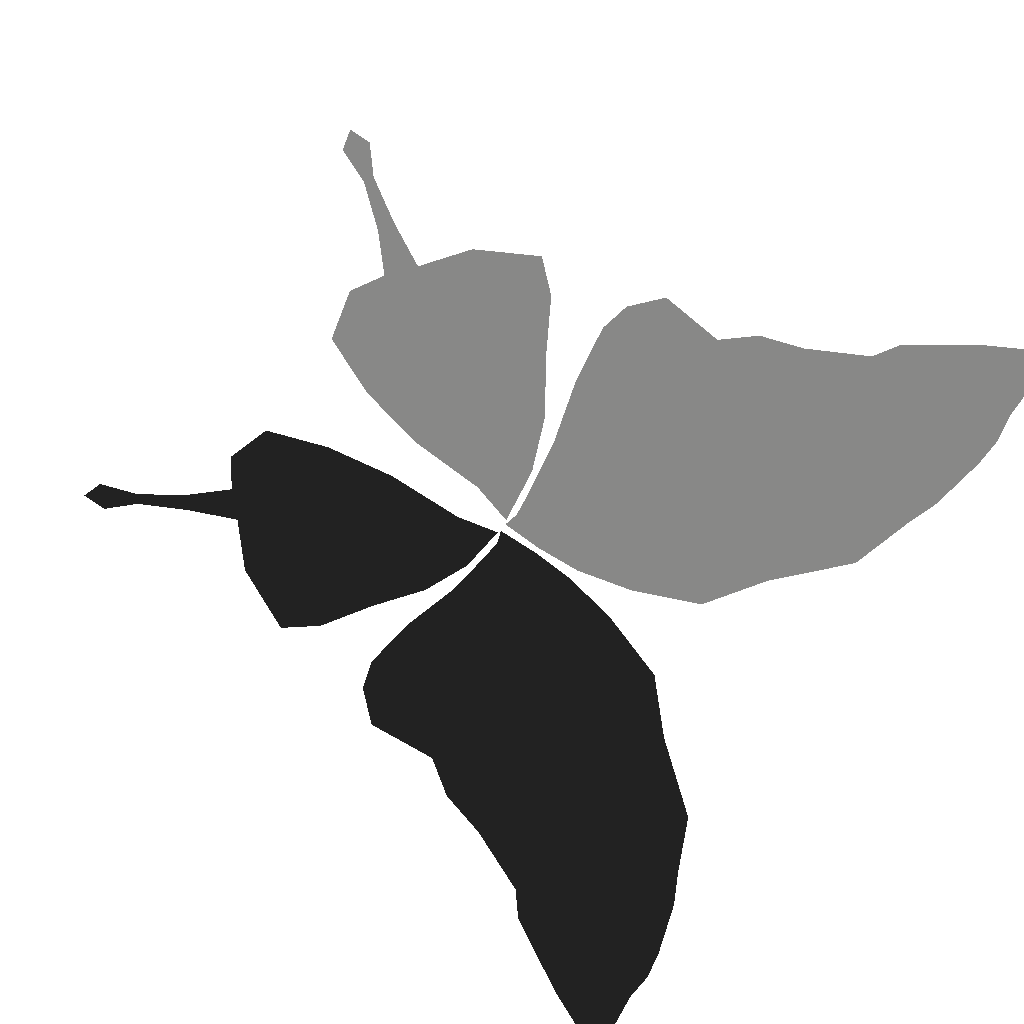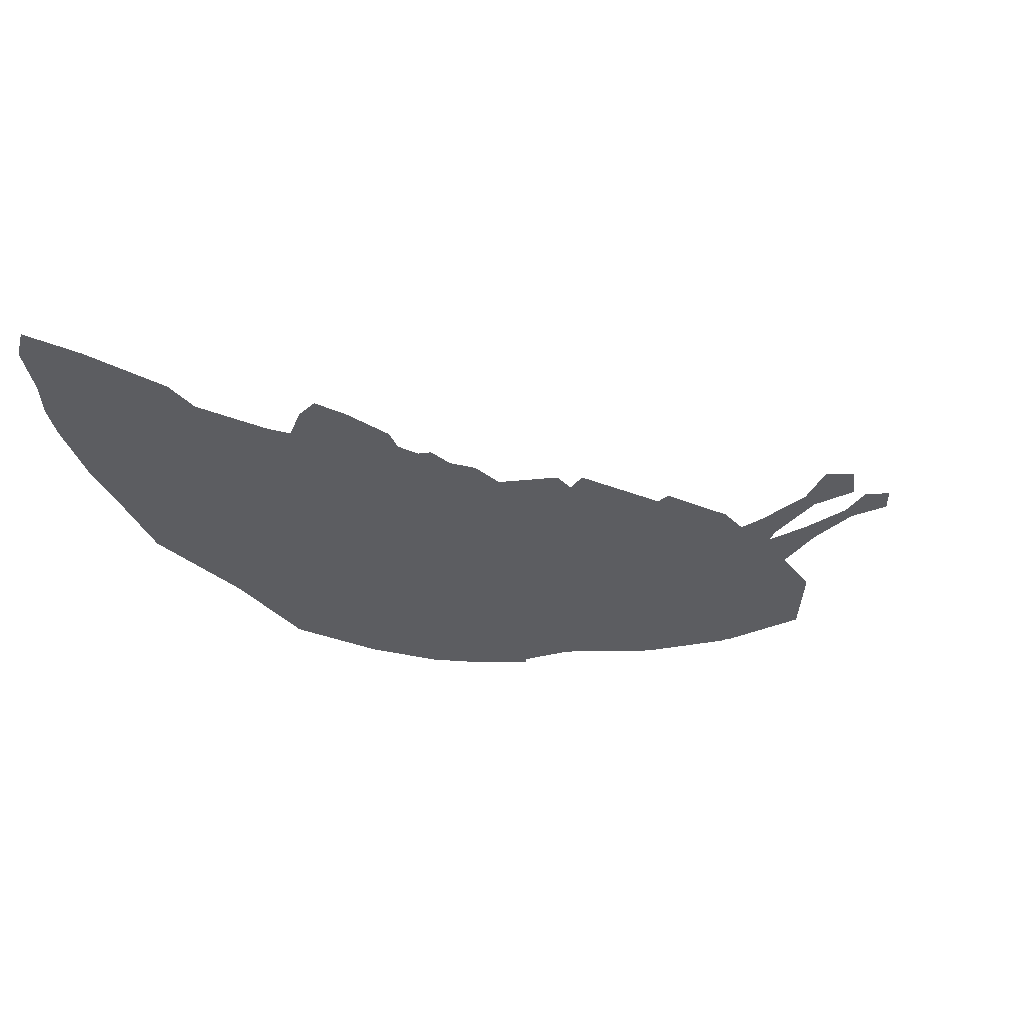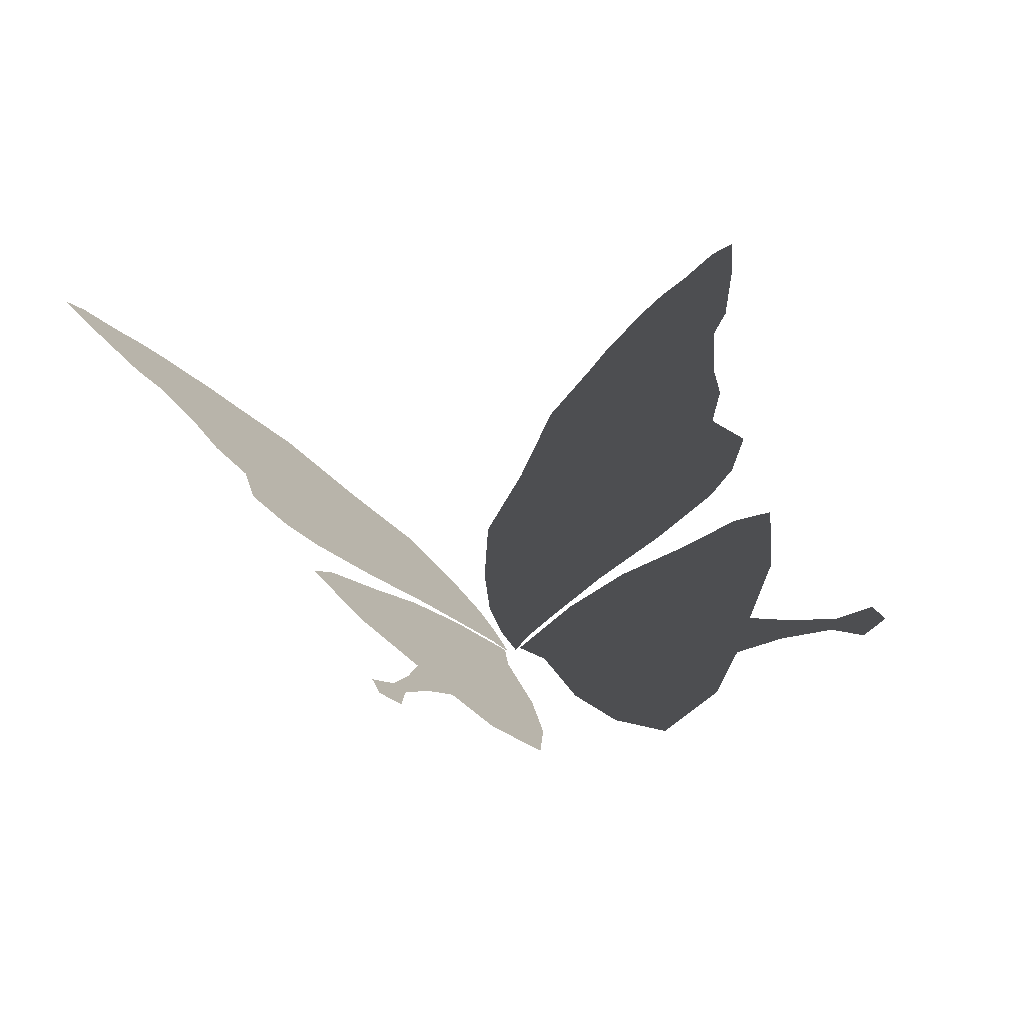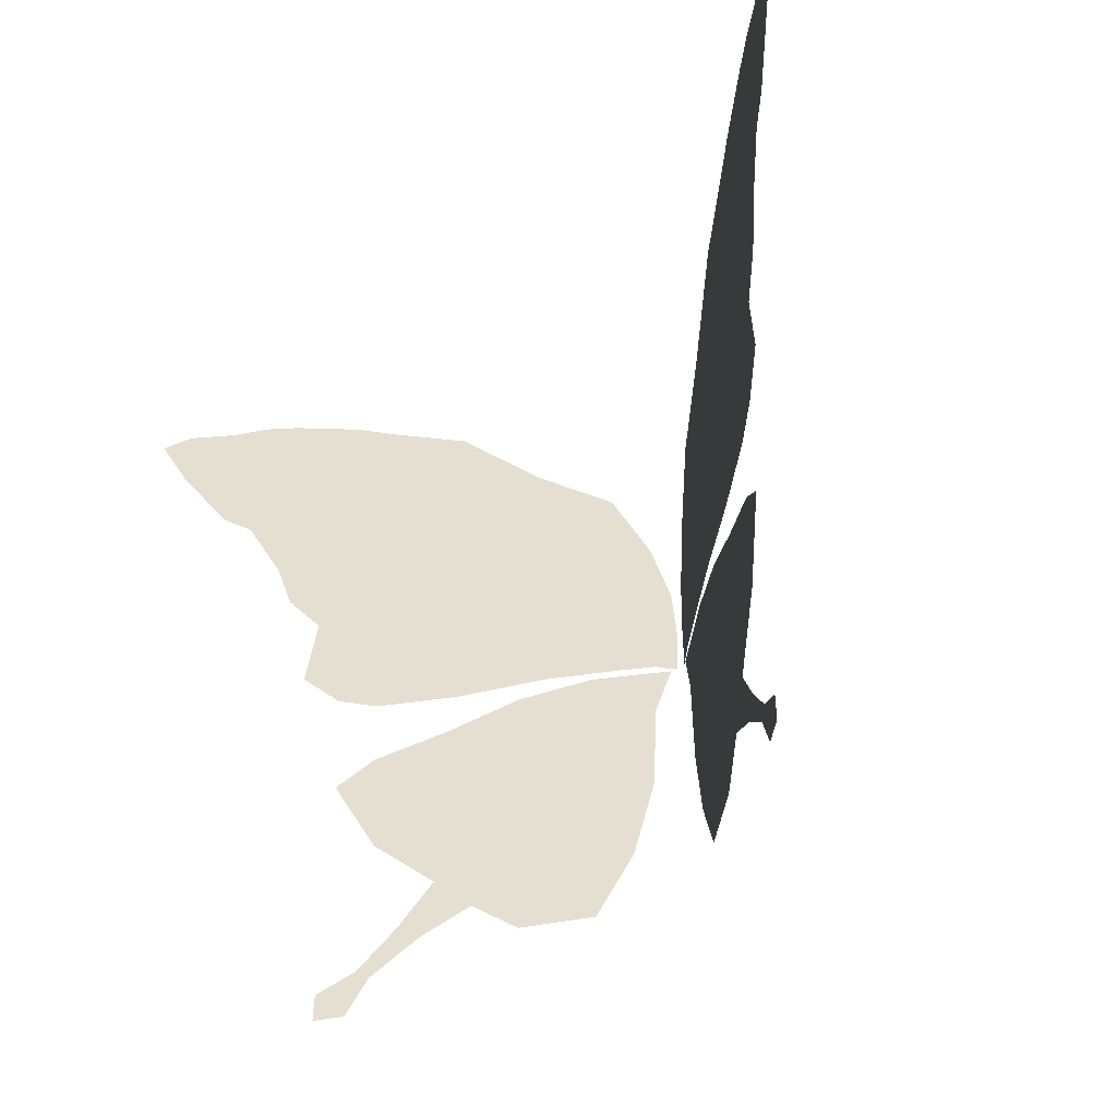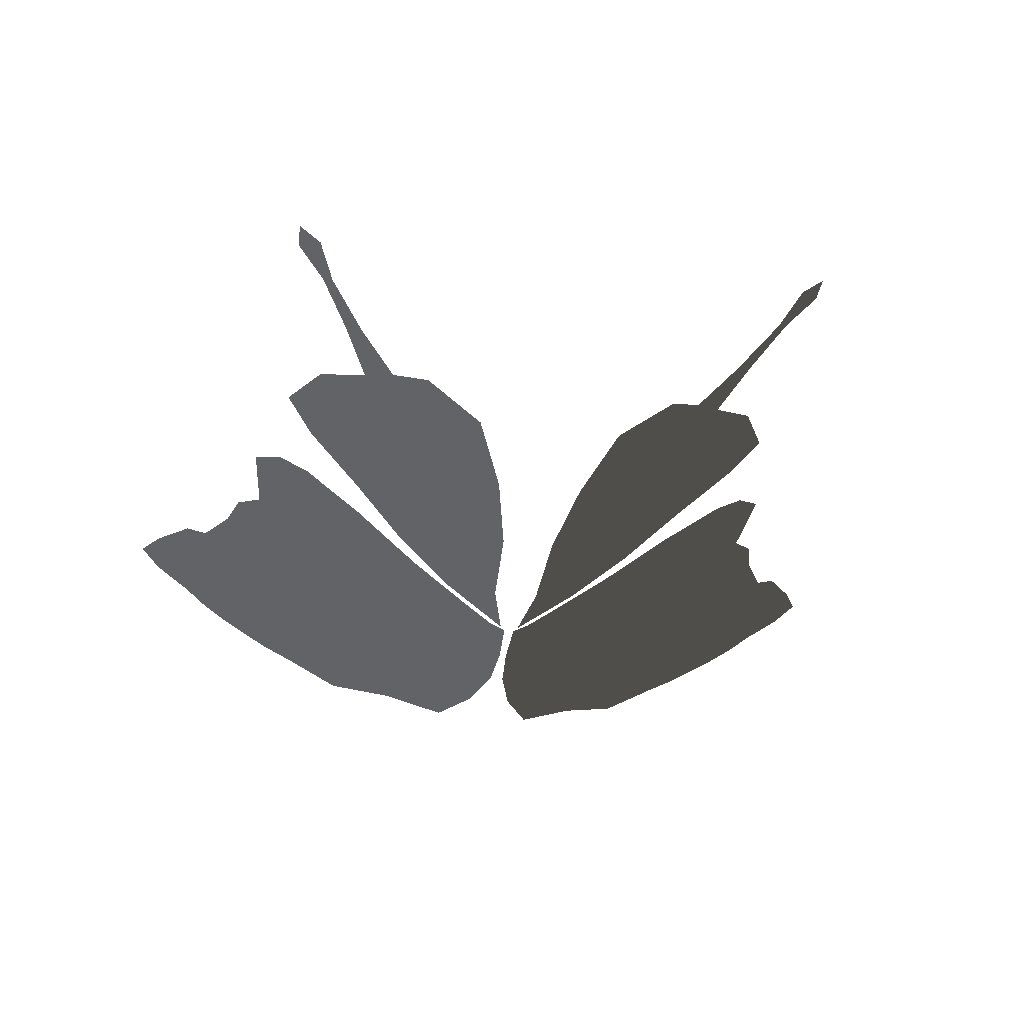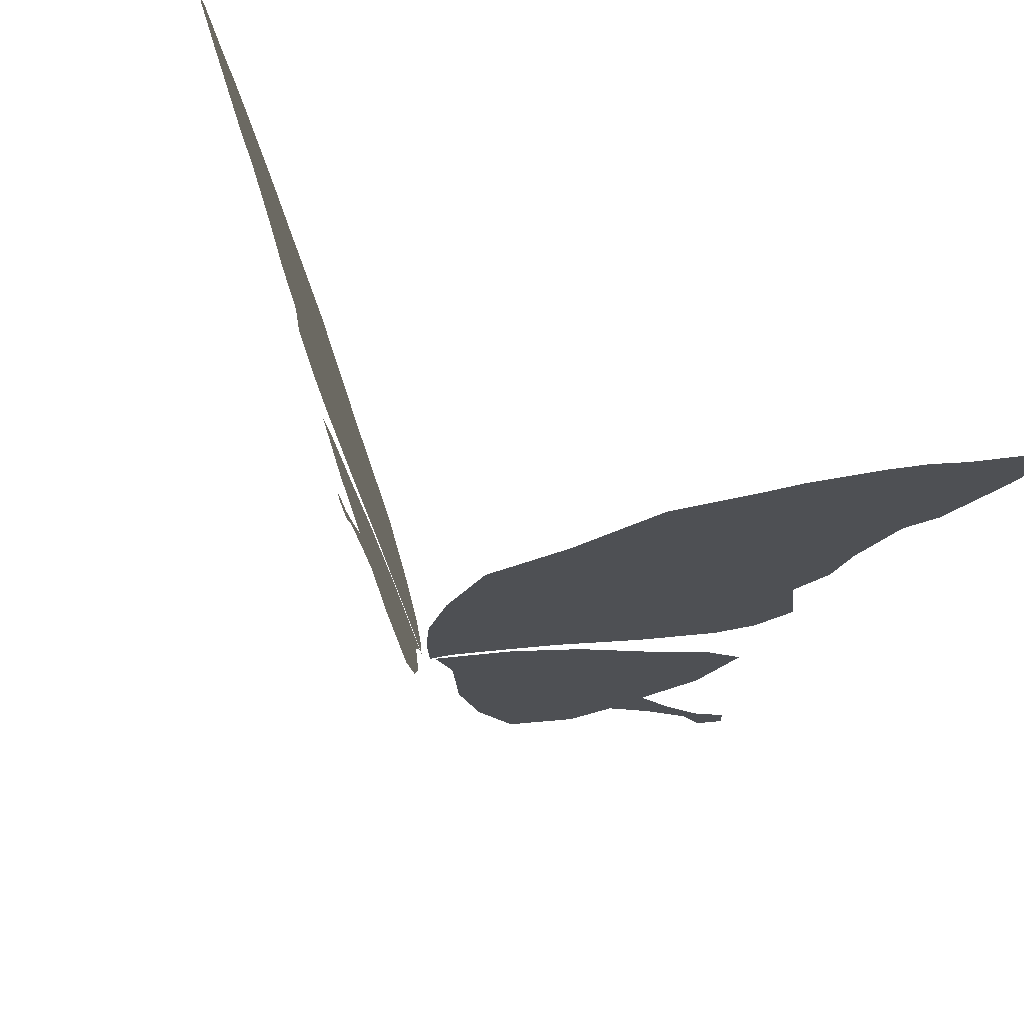
<metadata>
{"format":"obj","ext":"obj","renderer":"f3d","projection":"perspective","resolution":1024,"background":"white","views":[{"elev":78.8,"azim":124.2,"up":"+Z"},{"elev":-0.6,"azim":-76.2,"up":"+Z"},{"elev":25.0,"azim":-18.3,"up":"+Z"},{"elev":-48.1,"azim":45.2,"up":"+Y"},{"elev":-35.1,"azim":-7.7,"up":"+Z"},{"elev":70.6,"azim":-147.7,"up":"+Y"}]}
</metadata>
<code>
g 002
v -0.5987 0.4348 0.4794
v -0.5683 0.4538 0.455
v -0.5672 0.3596 0.4542
v -0.5128 0.2567 0.4107
v -0.5137 0.4523 0.4114
v -0.4805 0.2293 0.3847
v -0.477 0.4593 0.382
v -0.4423 0.1355 0.3542
v -0.4403 0.4562 0.3526
v -0.425 0.06585 0.3403
v -0.3905 0.01342 0.3127
v -0.366 0.4389 0.2931
v -0.3619 -0.1377 0.2898
v -0.4006 -0.09061 0.3208
v -0.32 -0.1538 0.2562
v -0.3238 0.4201 0.2593
v -0.2364 -0.1482 0.1893
v -0.24 0.3889 0.1922
v -0.1457 -0.1287 0.1166
v -0.1519 0.2894 0.1216
v -0.0677 -0.123 0.05421
v -0.06998 0.2205 0.05604
v -0.02858 -0.1219 0.02289
v -0.02949 0.1101 0.02362
v -0.009144 0.01579 0.007322
v -0.006747 -0.1302 0.005402
v -0.00473 -0.06139 0.003787
v -0.03006 -0.2029 0.02407
v -0.03564 -0.1337 0.02854
v -0.01256 -0.1328 0.01005
v -0.03473 -0.3337 0.02781
v -0.05872 -0.1346 0.04702
v -0.05636 -0.448 0.04513
v -0.09444 -0.5452 0.07562
v -0.09529 -0.1364 0.0763
v -0.1683 -0.5538 0.1348
v -0.1716 -0.1631 0.1374
v -0.2143 -0.513 0.1716
v -0.2434 -0.2107 0.1949
v -0.2515 -0.4697 0.2014
v -0.2625 -0.5563 0.2102
v -0.313 -0.4024 0.2506
v -0.3186 -0.2524 0.2551
v -0.3565 -0.2967 0.2855
v -0.2849 -0.5393 0.2281
v -0.3221 -0.6031 0.2579
v -0.309 -0.6141 0.2474
v -0.3589 -0.6344 0.2874
v -0.3298 -0.6697 0.2641
v -0.3592 -0.6729 0.2876
v 0.6149 0.4348 0.4585
v 0.5836 0.4538 0.4352
v 0.5825 0.3596 0.4344
v 0.5267 0.2567 0.3927
v 0.5276 0.4523 0.3934
v 0.4934 0.2293 0.368
v 0.4899 0.4593 0.3653
v 0.4543 0.1355 0.3388
v 0.4522 0.4562 0.3372
v 0.4364 0.06585 0.3254
v 0.401 0.01342 0.2991
v 0.3759 0.4389 0.2803
v 0.3716 -0.1377 0.2771
v 0.4114 -0.09061 0.3068
v 0.3286 -0.1538 0.2451
v 0.3325 0.4201 0.248
v 0.2428 -0.1482 0.1811
v 0.2465 0.3889 0.1838
v 0.1496 -0.1287 0.1116
v 0.156 0.2894 0.1163
v 0.06953 -0.123 0.05185
v 0.07187 0.2205 0.05359
v 0.02935 -0.1219 0.02189
v 0.03029 0.1101 0.02259
v 0.00939 0.01579 0.007002
v 0.006929 -0.1302 0.005167
v 0.004857 -0.06139 0.003622
v 0.03087 -0.2029 0.02302
v 0.0366 -0.1337 0.02729
v 0.01289 -0.1328 0.009615
v 0.03567 -0.3337 0.0266
v 0.06031 -0.1346 0.04497
v 0.05788 -0.448 0.04316
v 0.09699 -0.5452 0.07233
v 0.09786 -0.1364 0.07298
v 0.1728 -0.5538 0.1289
v 0.1762 -0.1631 0.1314
v 0.2201 -0.513 0.1641
v 0.25 -0.2107 0.1864
v 0.2583 -0.4697 0.1926
v 0.2696 -0.5563 0.201
v 0.3214 -0.4024 0.2397
v 0.3272 -0.2524 0.244
v 0.3661 -0.2967 0.273
v 0.2926 -0.5393 0.2182
v 0.3308 -0.6031 0.2467
v 0.3173 -0.6141 0.2366
v 0.3686 -0.6344 0.2749
v 0.3387 -0.6697 0.2526
v 0.3689 -0.6729 0.2751
g 002_0
f 3 2 1
f 2 3 4
f 5 2 4
f 5 4 6
f 7 5 6
f 7 6 8
f 9 7 8
f 9 8 10
f 9 10 11
f 12 9 11
f 12 11 13
f 13 11 14
f 12 13 15
f 16 12 15
f 16 15 17
f 18 16 17
f 18 17 19
f 20 18 19
f 20 19 21
f 22 20 21
f 22 21 23
f 24 22 23
f 25 24 23
f 26 25 23
f 27 25 26
f 30 29 28
f 28 29 31
f 29 32 31
f 31 32 33
f 33 32 34
f 32 35 34
f 36 34 35
f 37 36 35
f 37 38 36
f 39 38 37
f 40 38 39
f 41 38 40
f 42 40 39
f 43 42 39
f 44 42 43
f 45 41 40
f 45 46 41
f 46 47 41
f 46 48 47
f 48 49 47
f 50 49 48
f 53 52 51
f 52 53 54
f 55 52 54
f 55 54 56
f 57 55 56
f 57 56 58
f 59 57 58
f 59 58 60
f 59 60 61
f 62 59 61
f 62 61 63
f 63 61 64
f 62 63 65
f 66 62 65
f 66 65 67
f 68 66 67
f 68 67 69
f 70 68 69
f 70 69 71
f 72 70 71
f 72 71 73
f 74 72 73
f 75 74 73
f 76 75 73
f 77 75 76
f 80 79 78
f 78 79 81
f 79 82 81
f 81 82 83
f 83 82 84
f 82 85 84
f 86 84 85
f 87 86 85
f 87 88 86
f 89 88 87
f 90 88 89
f 91 88 90
f 92 90 89
f 93 92 89
f 94 92 93
f 95 91 90
f 95 96 91
f 96 97 91
f 96 98 97
f 98 99 97
f 100 99 98

</code>
